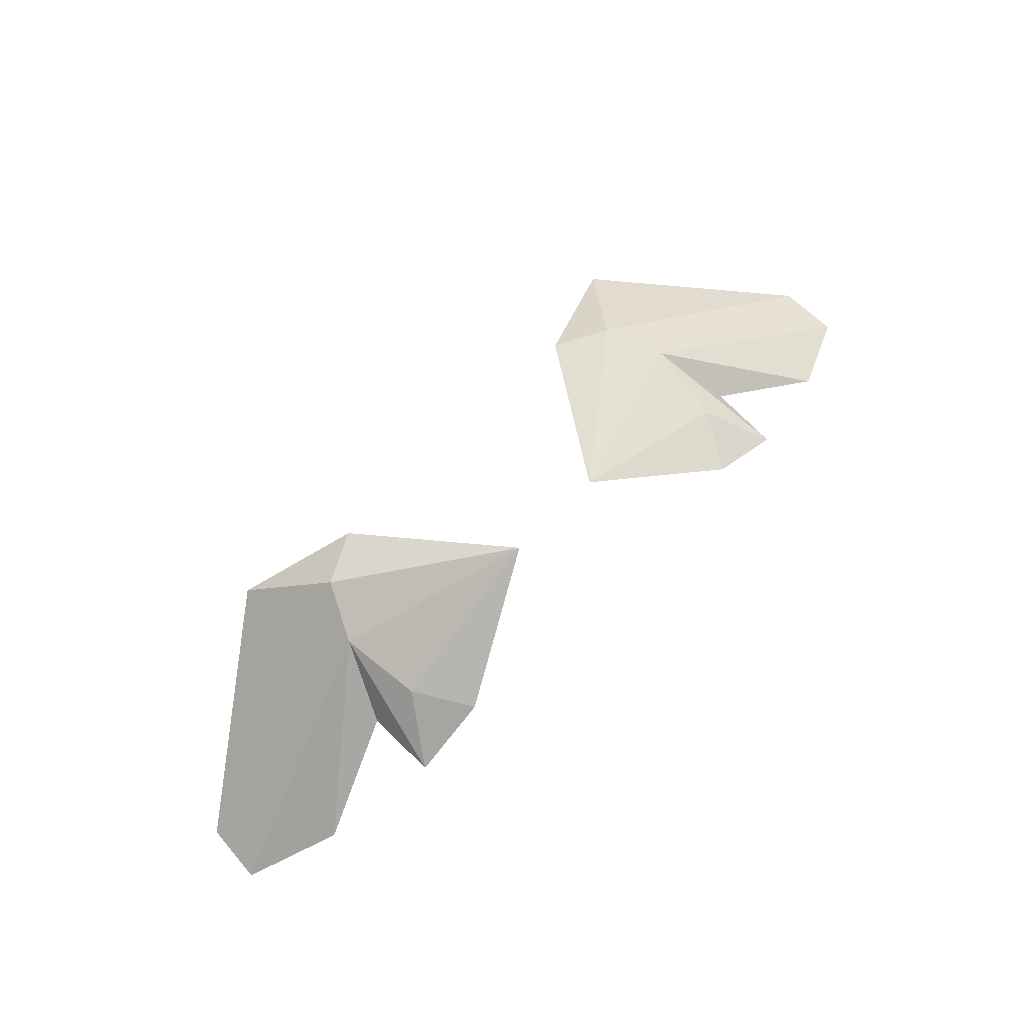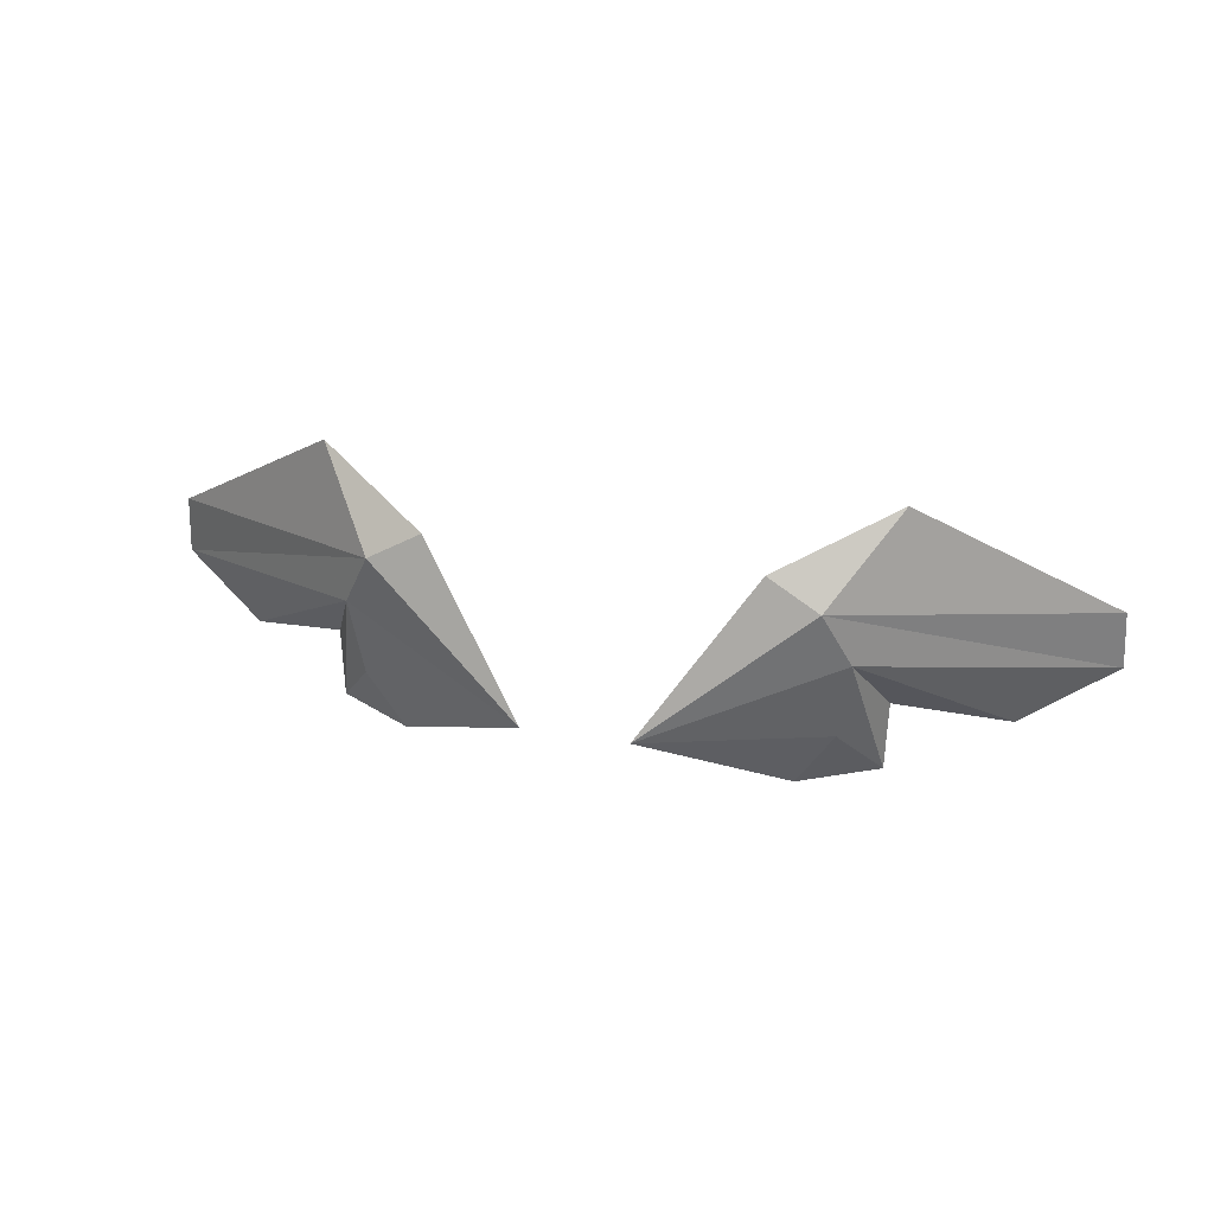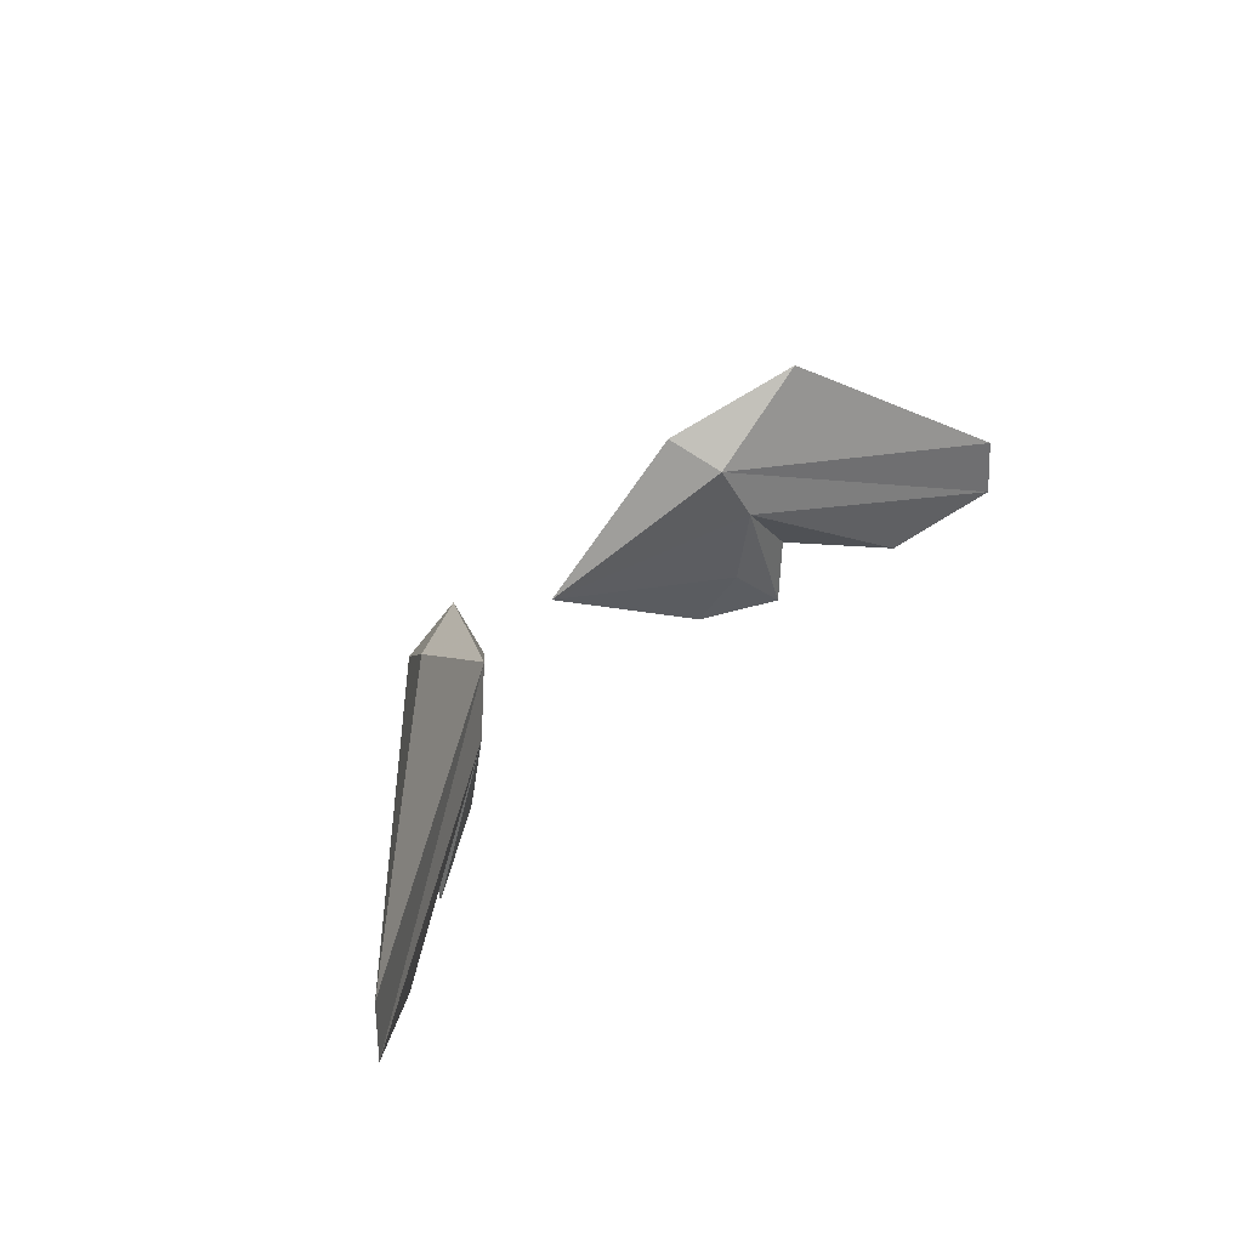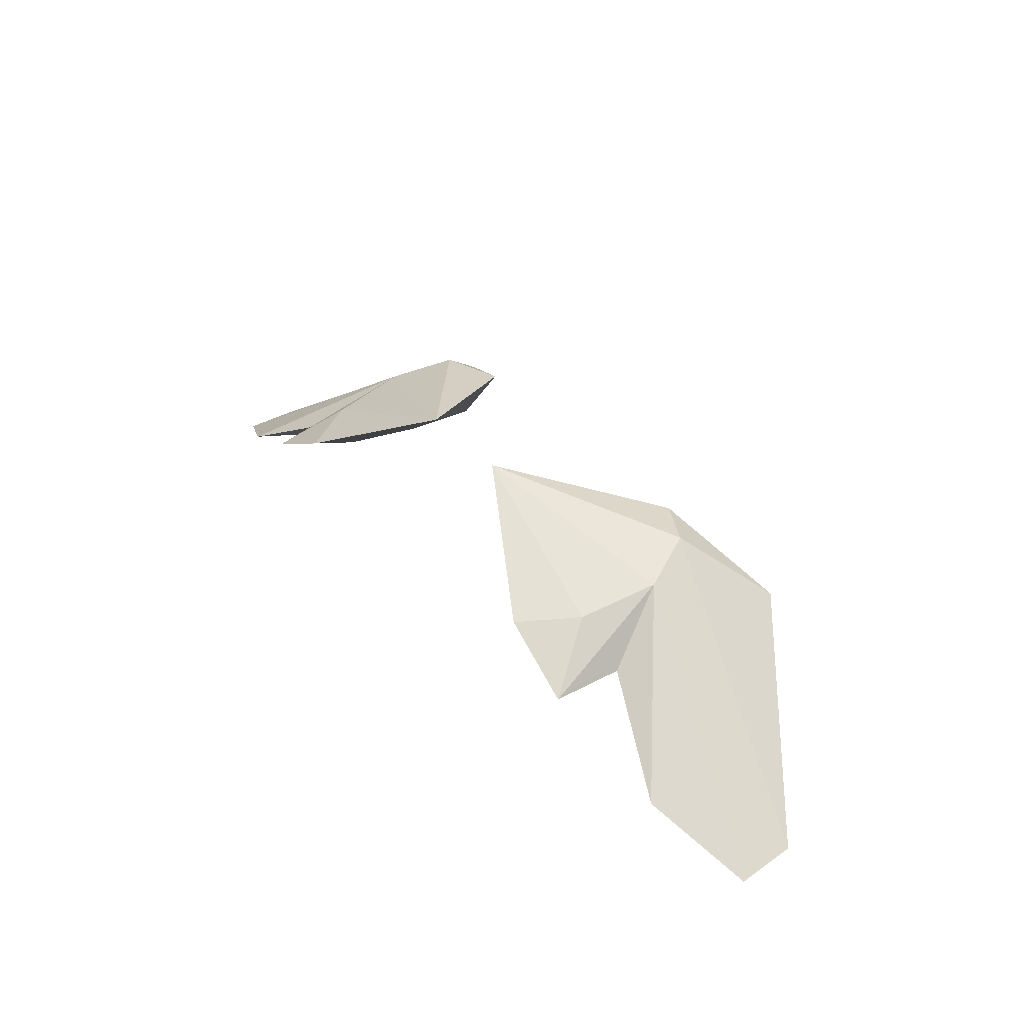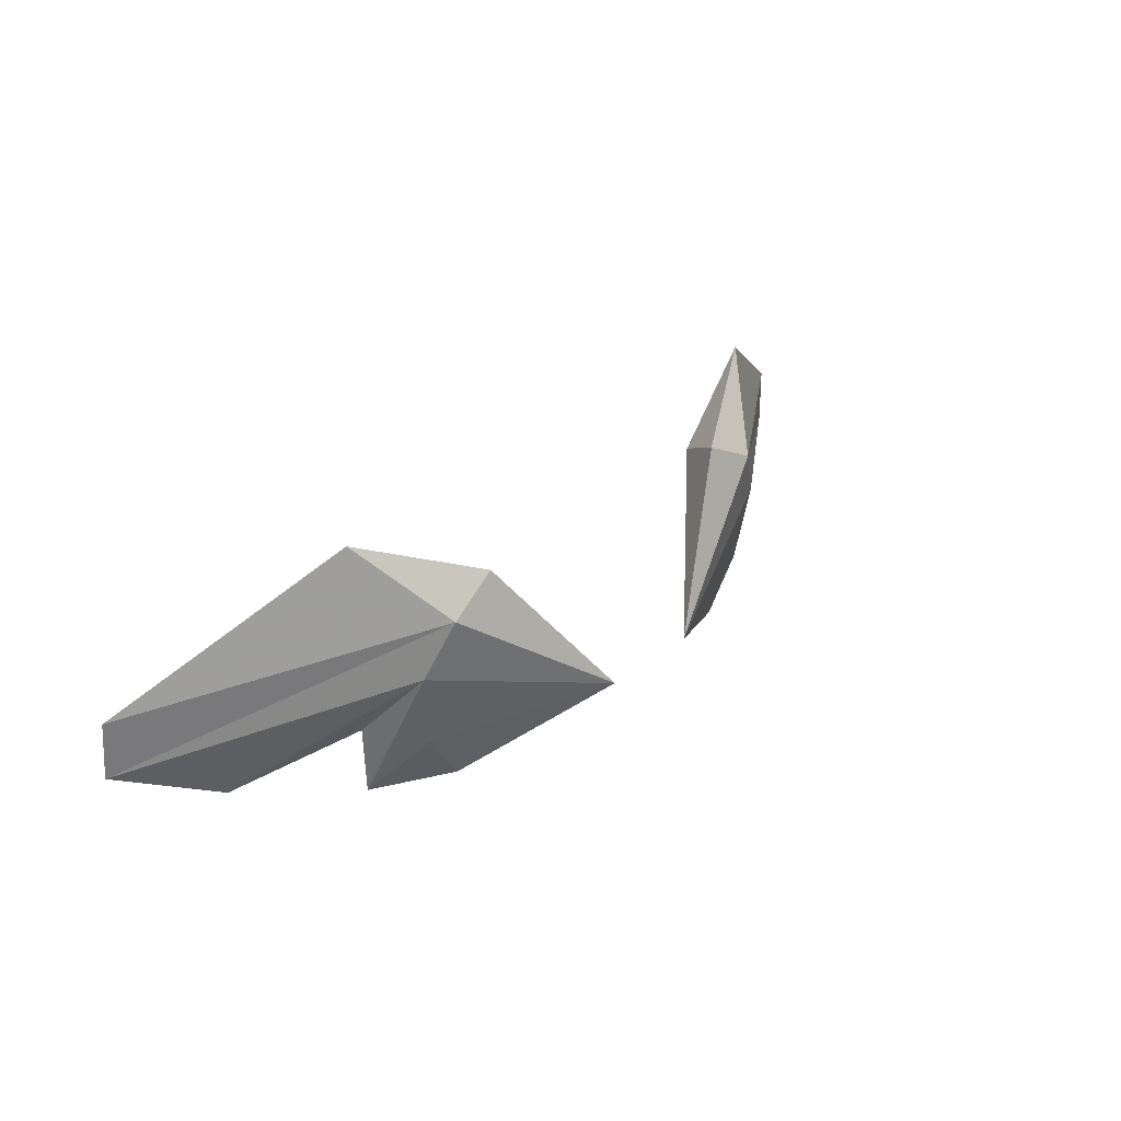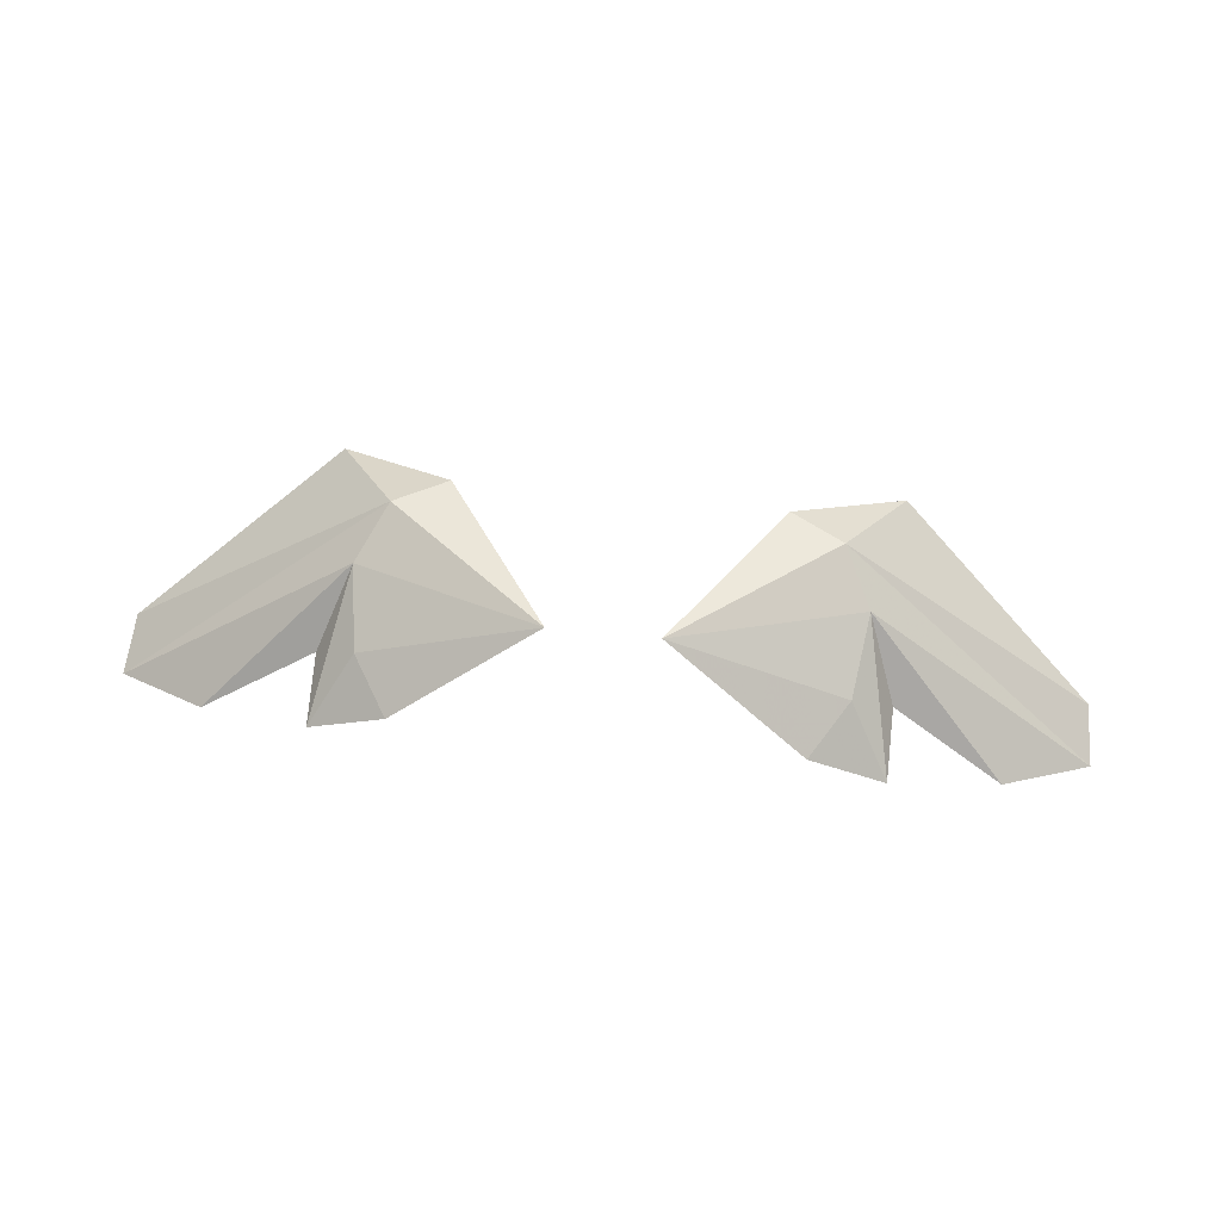
<metadata>
{"format":"obj","ext":"obj","renderer":"f3d","projection":"perspective","resolution":1024,"background":"white","views":[{"elev":71.1,"azim":-44.5,"up":"+Z"},{"elev":31.3,"azim":13.8,"up":"+Y"},{"elev":38.2,"azim":126.6,"up":"+Y"},{"elev":37.8,"azim":53.7,"up":"+Z"},{"elev":33.0,"azim":-46.2,"up":"+Y"},{"elev":71.0,"azim":5.7,"up":"+Z"}]}
</metadata>
<code>
g Hero_Neutral_Wings
v -0.6031 1.642 -0.499
v -0.1307 1.47 -0.3236
v -0.5315 1.789 -0.4605
v -0.3989 1.862 -0.4784
v -1.21 1.45 -0.9468
v -1.199 1.608 -0.9405
v -0.6879 1.987 -0.6453
v -0.9711 1.345 -0.8087
v -0.683 1.461 -0.6424
v -0.5746 1.43 -0.5213
v -0.4824 1.282 -0.5266
v -0.6791 1.275 -0.6402
v -0.4497 1.789 -0.6022
v -0.5188 1.642 -0.6449
v -0.5239 1.43 -0.6091
v 0.5315 1.789 -0.4605
v 0.1307 1.47 -0.3236
v 0.6031 1.642 -0.499
v 0.3989 1.862 -0.4784
v 1.21 1.45 -0.9469
v 1.199 1.608 -0.9406
v 0.6879 1.987 -0.6453
v 0.971 1.345 -0.8088
v 0.683 1.461 -0.6425
v 0.5746 1.43 -0.5213
v 0.4824 1.282 -0.5267
v 0.6791 1.275 -0.6402
v 0.4497 1.789 -0.6022
v 0.5188 1.642 -0.645
v 0.5238 1.43 -0.6092
f 1 2 3
f 2 4 3
f 5 1 3
f 6 5 3
f 6 3 7
f 3 4 7
f 5 8 1
f 8 9 1
f 2 1 10
f 2 10 11
f 1 12 10
f 1 9 12
f 10 12 11
f 2 13 4
f 13 7 4
f 13 6 7
f 13 5 6
f 13 14 5
f 14 13 2
f 14 8 5
f 8 14 9
f 14 12 9
f 14 15 12
f 15 14 2
f 15 11 12
f 15 2 11
f 16 17 18
f 16 19 17
f 16 18 20
f 16 20 21
f 22 16 21
f 19 16 22
f 18 23 20
f 18 24 23
f 25 18 17
f 26 25 17
f 25 27 18
f 27 24 18
f 27 25 26
f 19 28 17
f 19 22 28
f 22 21 28
f 21 20 28
f 20 29 28
f 17 28 29
f 20 23 29
f 24 29 23
f 30 17 29
f 27 30 29
f 24 27 29
f 27 26 30
f 26 17 30

</code>
